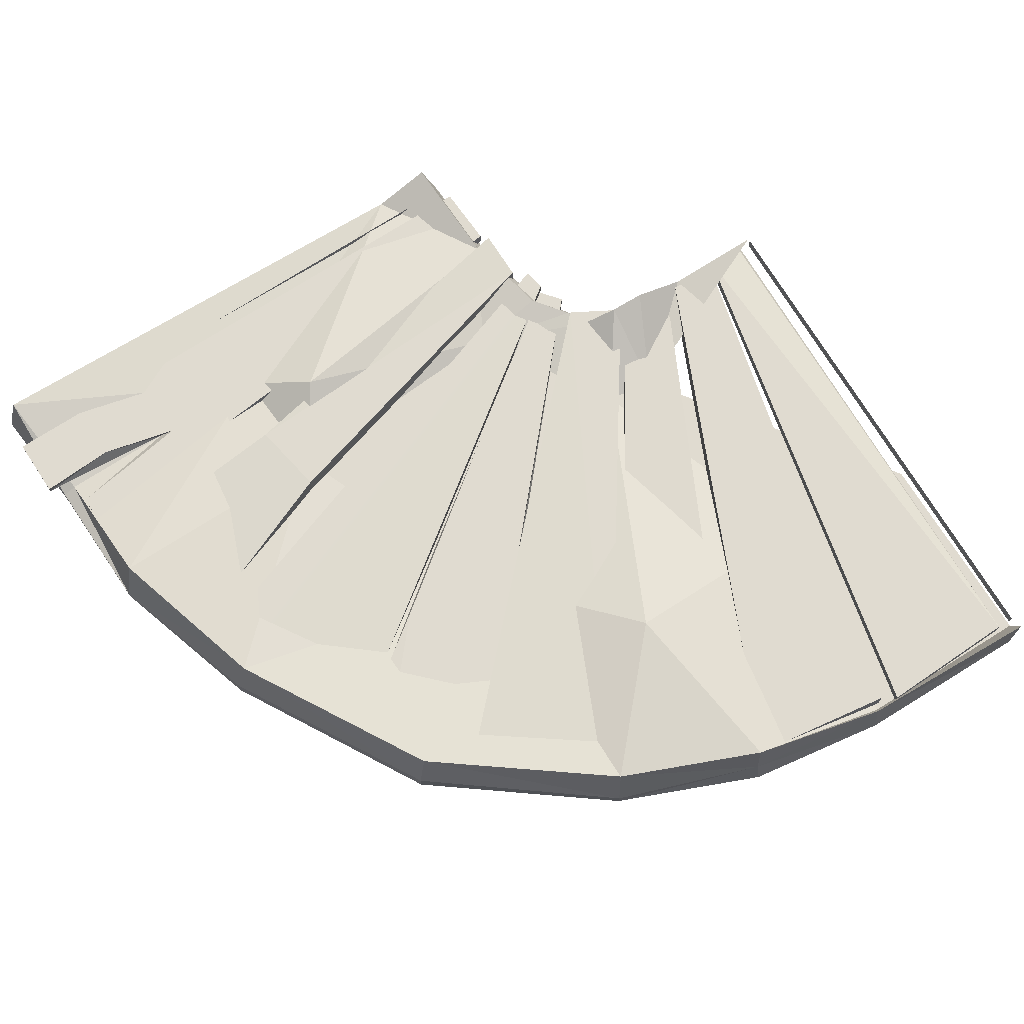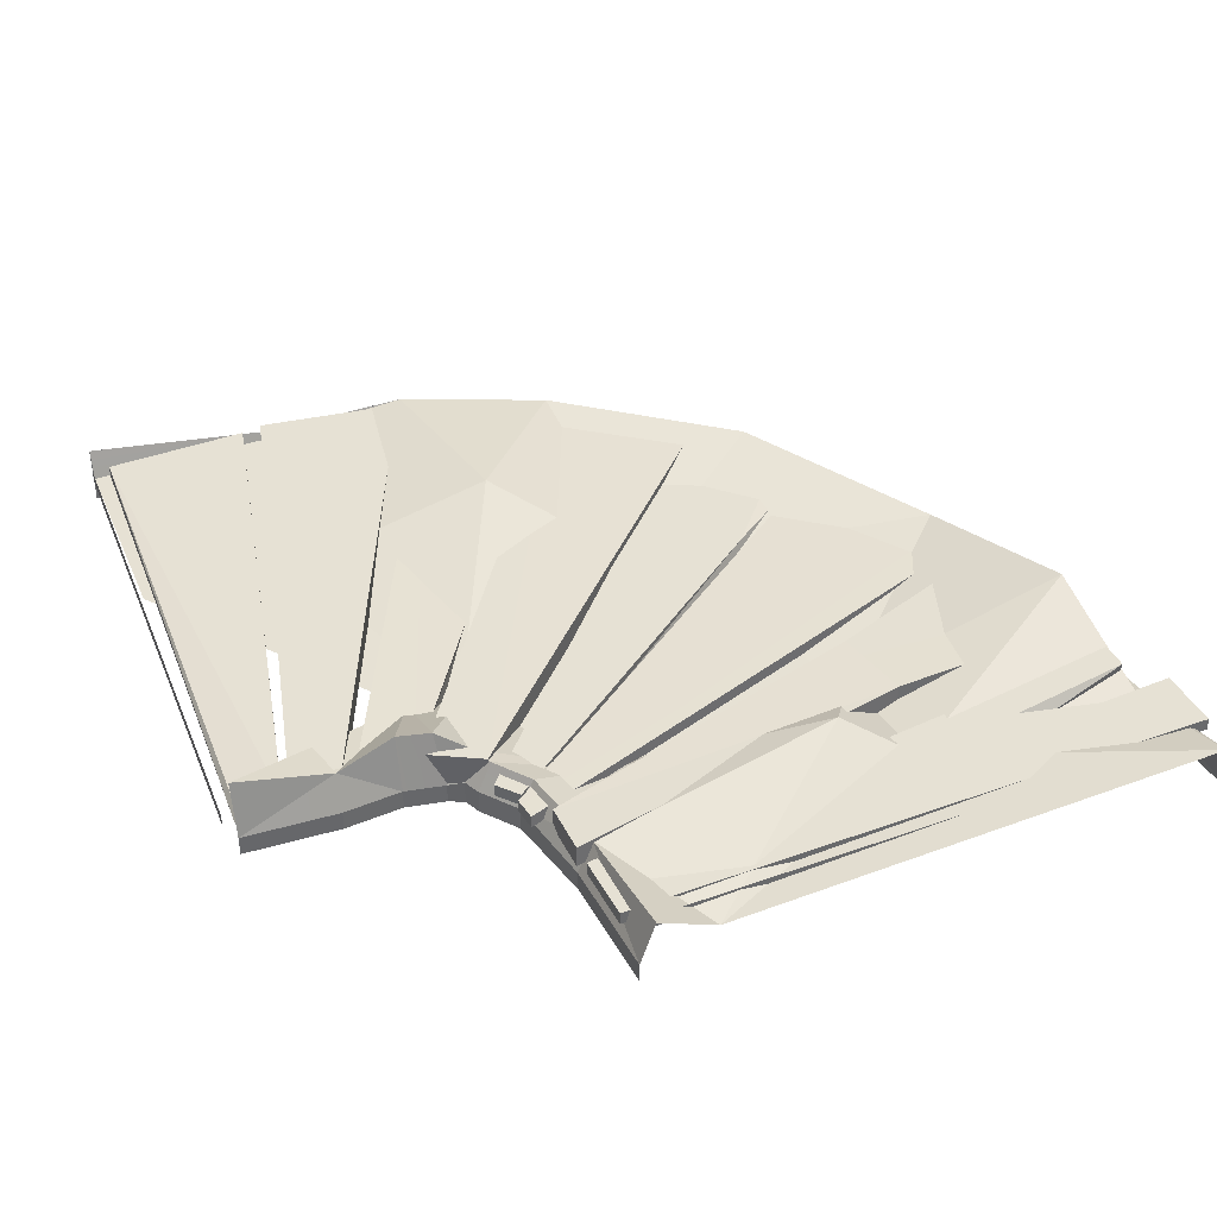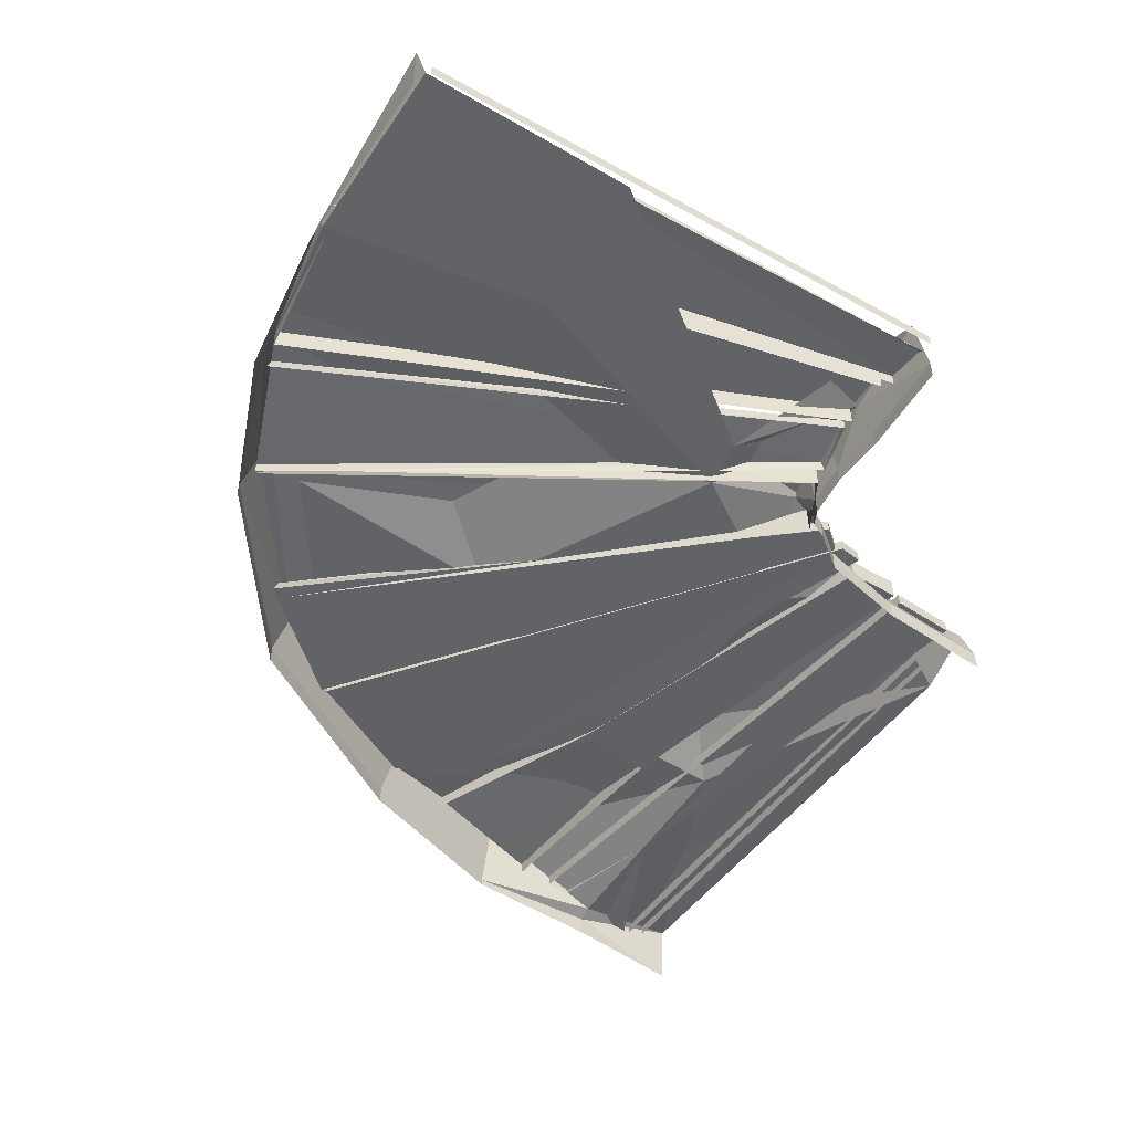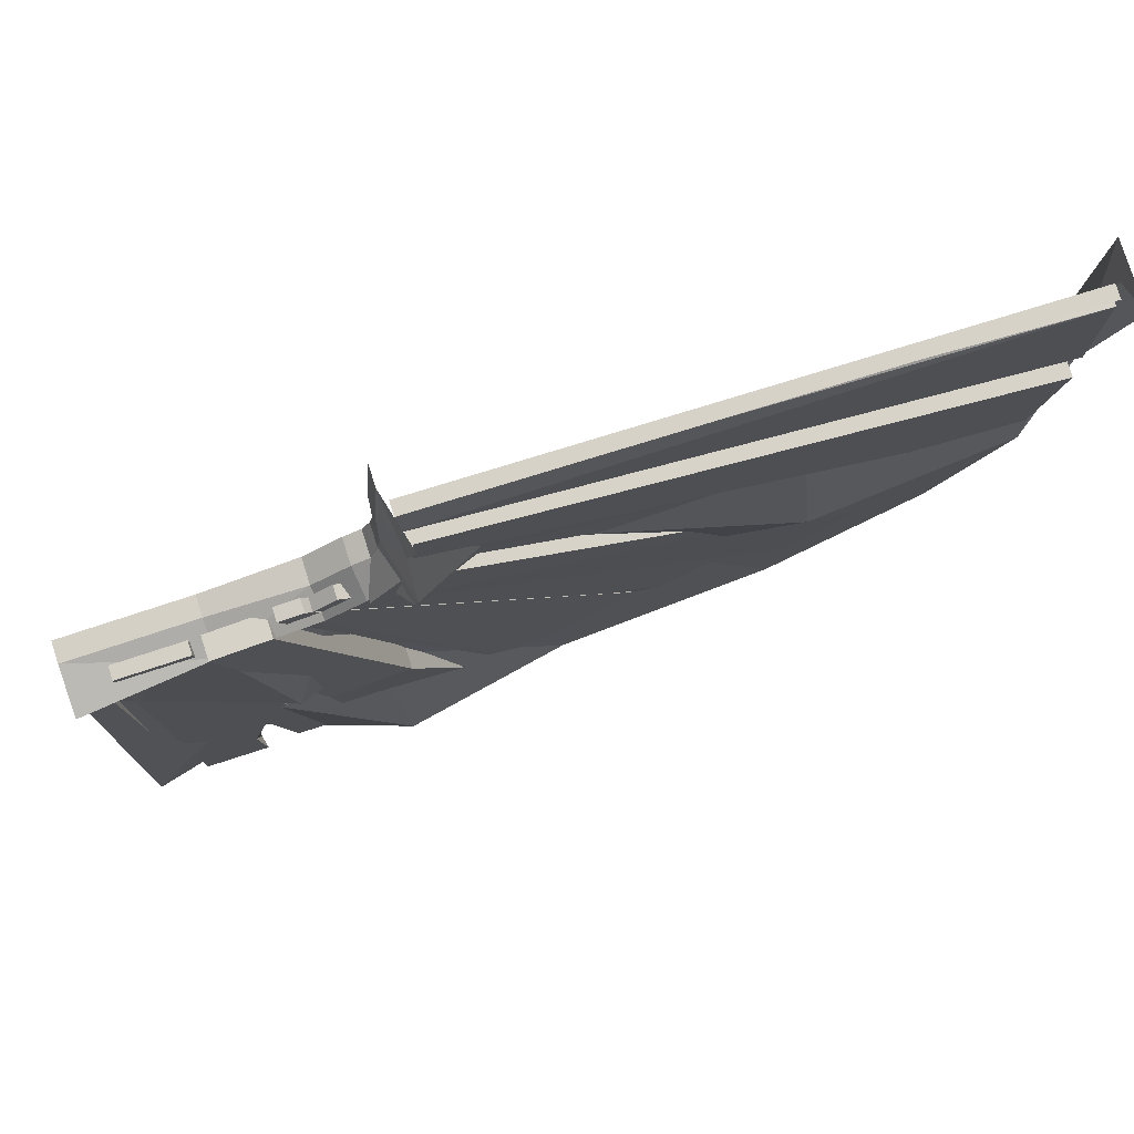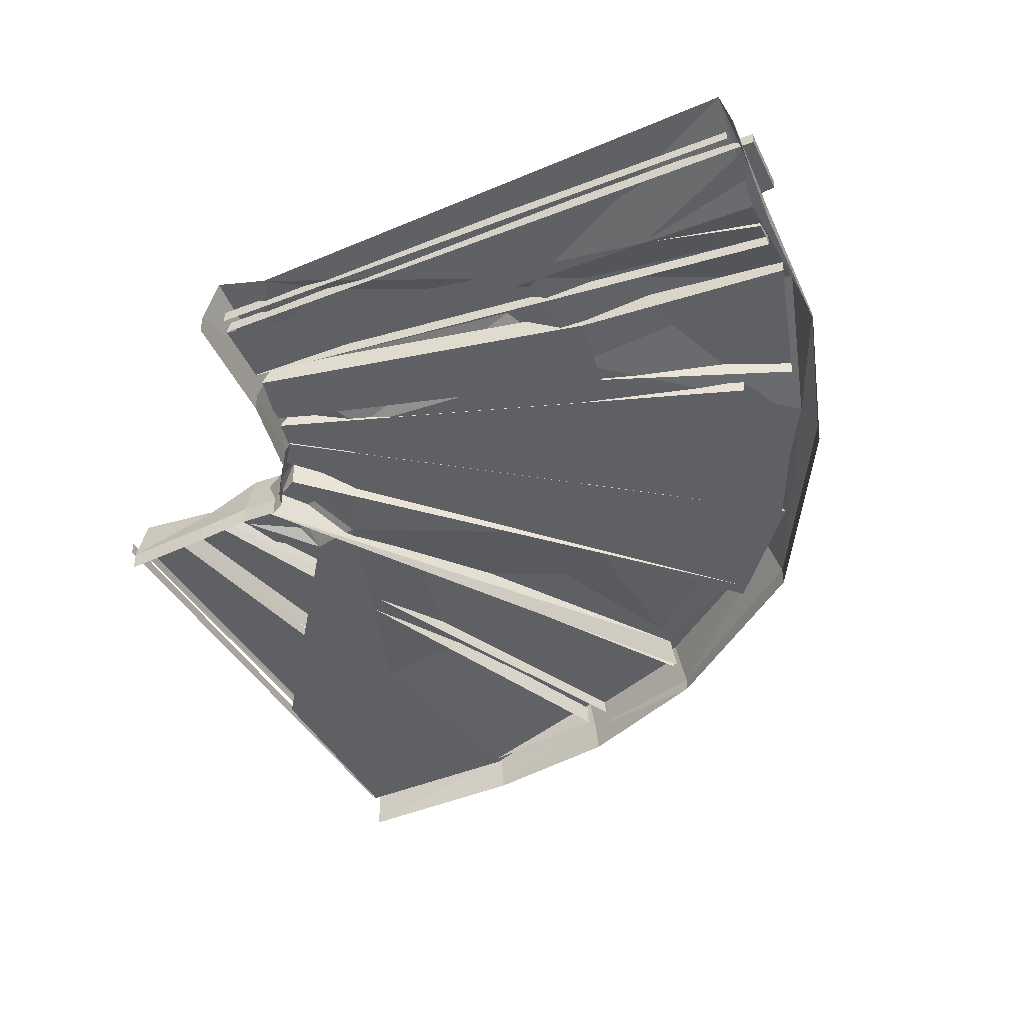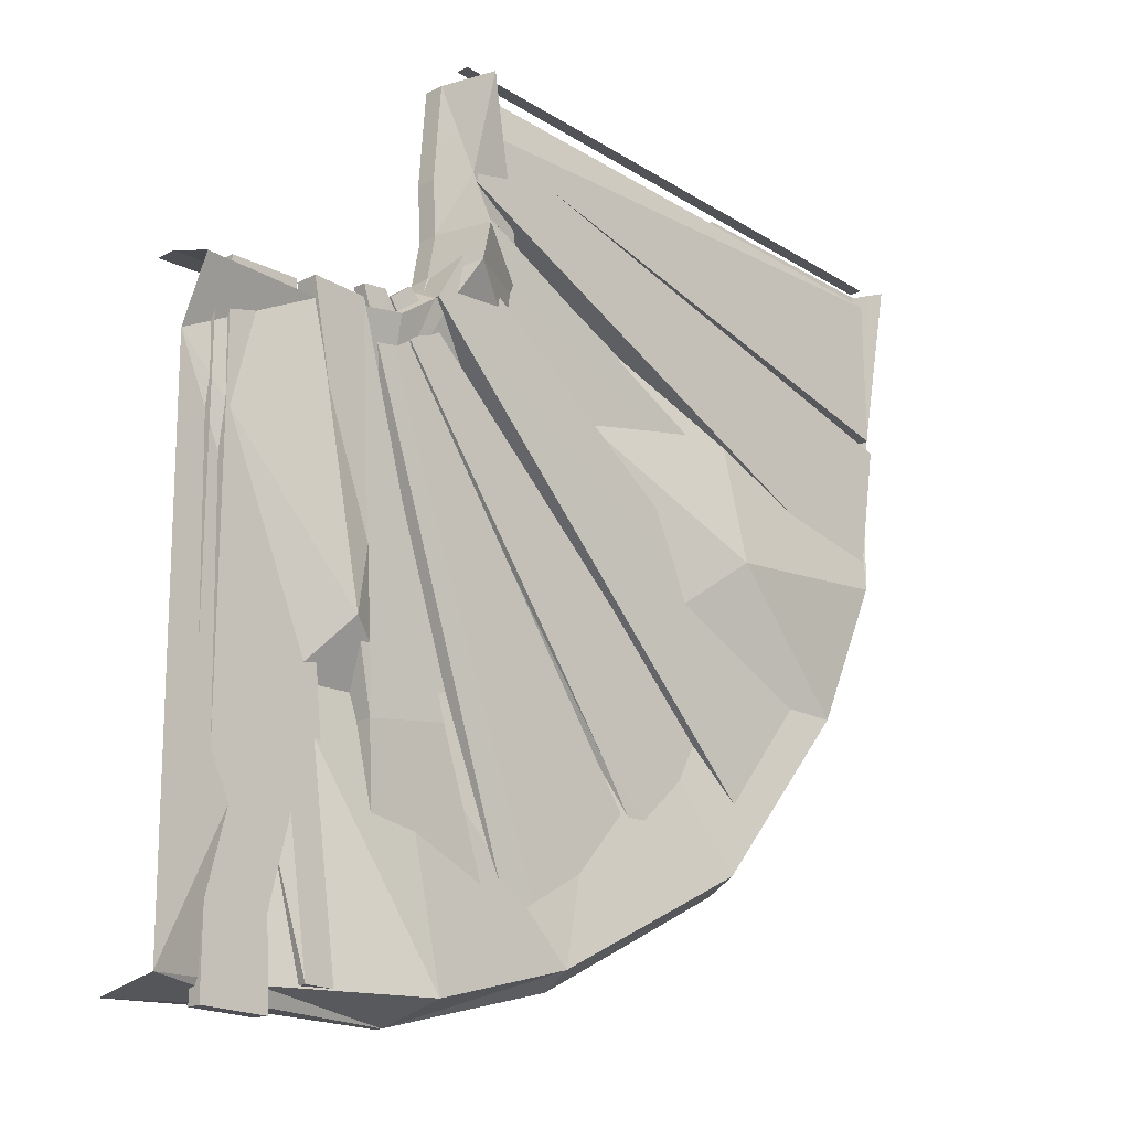
<metadata>
{"format":"obj","ext":"obj","renderer":"f3d","projection":"perspective","resolution":1024,"background":"white","views":[{"elev":70.0,"azim":-123.6,"up":"+Y"},{"elev":39.0,"azim":65.6,"up":"+Y"},{"elev":-50.9,"azim":-34.7,"up":"+Y"},{"elev":79.3,"azim":162.2,"up":"+Z"},{"elev":-43.6,"azim":114.6,"up":"+Y"},{"elev":-19.4,"azim":134.4,"up":"+Z"}]}
</metadata>
<code>
g default
v -908 2.546 -600
v -972.9 2.546 -595.5
v -1047 2.546 -594.7
v -1136 2.546 -569
v -1244 2.546 -510
v -1350 2.546 -341.6
v -1363 2.546 -265.2
v -1367 2.546 -167.1
v -917.1 2.546 -290.1
v -980.3 2.546 -288.2
v -1028 2.546 -279.8
v -1046 2.546 -266.3
v -1055 2.546 -262.8
v -1059 2.546 -255.3
v -1061 5.343 -233.7
v -1062 2.546 -203.8
v -1066 2.546 -154
v -976 23.46 -464
v -1039 19.91 -460.4
v -1170 19.91 -409.2
v -1244 40.96 -351.4
v -1241 19.91 -240
v -1248 19.91 -161.7
v -1002 37 -433.9
v -1031 19.91 -326.8
v -1108 19.91 -281.8
v -1113 19.91 -255.7
v -915.4 23.08 -328.5
v -1316 2.454 -418.7
v -917.1 12.94 -290.1
v -916.9 36.31 -297.9
v -980.3 12.94 -288.2
v -980.5 30.05 -296
v -1028 15.28 -279.8
v -1029 30.05 -287.5
v -1046 15.28 -266.3
v -1048 30.05 -273.9
v -1055 15.28 -262.8
v -1060 30.05 -269.7
v -1059 12.94 -255.3
v -1067 41.64 -252
v -1061 15.73 -233.7
v -1068 44.44 -234
v -1062 12.94 -203.8
v -1069 31.9 -204.5
v -1066 12.94 -154
v -1073 41.64 -154.4
v -911.5 31.04 -593.2
v -972.9 13.35 -595.5
v -973.1 16.53 -588.2
v -1047 6.199 -594.7
v -1047 41.64 -586.9
v -1136 12.94 -569
v -1133 28.47 -561.6
v -1244 12.94 -510
v -1239 31.6 -503.7
v -1316 9.707 -418.7
v -1310 33.97 -414.6
v -1347 16.38 -341.6
v -1343 35.05 -339.5
v -1360 23.96 -265.2
v -1358 19.91 -264.1
v -1367 34.67 -167.1
v -1361 19.91 -166.6
v -1069 20.08 -148.2
v -1069 26.86 -148.2
v -1359 26.86 -165.6
v -1359 20.08 -165.6
v -1069 20.08 -153.9
v -1069 20.08 -177.5
v -1069 23.43 -156.2
v -1069 26.86 -177.5
v -1359 26.86 -175
v -1360 26.86 -251.6
v -1359 20.08 -175
v -1360 20.08 -251.6
v -1073 20.08 -182.4
v -1072 20.08 -208.3
v -1073 31.86 -182.4
v -1072 31.86 -208.3
v -1356 31.86 -260.9
v -1343 31.86 -337.9
v -1356 20.08 -260.9
v -1343 20.08 -337.9
v -1037 19.64 -270.6
v -1025 19.64 -279.6
v -1037 26.42 -270.6
v -1025 26.42 -279.6
v -1260 26.61 -477.9
v -1263 19.83 -477.9
v -1202 19.83 -527.3
v -1217 26.61 -515
v -1158 26.56 -461.3
v -1202 24.91 -524.5
v -1022 19.64 -276.8
v -1010 19.64 -278.2
v -1022 26.42 -276.8
v -1010 26.42 -278.2
v -1200 25.39 -525.8
v -1200 18.61 -525.8
v -1135 26.24 -556
v -1098 26.59 -538.7
v -1098 19.81 -538.7
v -1135 19.46 -556
v -1065 12.23 -245.5
v -1049 12.23 -272.9
v -1065 31.43 -245.5
v -1049 31.43 -272.9
v -1300 31.61 -414.7
v -1254 30.13 -479.5
v -1311 19.83 -414.7
v -1254 19.83 -479.5
v -1071 21.1 -214.1
v -1064 20.12 -241.2
v -1071 27.87 -214.4
v -1065 26.89 -241.5
v -1337 27.75 -352.5
v -1311 25.84 -412.9
v -1339 20.97 -352.2
v -1311 19.07 -412.6
v -1006 19.09 -287.4
v -977.6 20.08 -286.8
v -1006 30.87 -287.4
v -977.6 31.86 -286.8
v -1095 26.86 -568.3
v -1023 26.86 -588.1
v -1095 20.08 -568.3
v -1023 20.08 -588.1
v -1015 31.86 -474.4
v -1056 31.51 -467.8
v -1056 19.73 -467.8
v -1015 20.08 -474.4
v -971.7 20.08 -289
v -936.9 20.08 -289.7
v -971.7 26.86 -289
v -936.9 26.86 -289.7
v -1003 26.86 -587
v -936.9 26.86 -601.9
v -1003 20.08 -587
v -936.9 20.08 -601.9
v -978.5 26.86 -520
v -970.4 26.86 -601.9
v -968.8 20.08 -601.9
v -974.6 20.08 -526.9
v -989.7 20.08 -587
v -988.6 26.86 -587
v -968.4 26.86 -561.4
v -929.3 20.08 -295.6
v -929.3 26.86 -295.6
v -929.3 25.6 -590.4
v -929.3 20.08 -590.4
g road_wood_1
f 18 19 24
f 19 25 24
f 19 20 25
f 25 20 26
f 20 21 26
f 21 22 26
f 26 22 27
f 22 23 27
f 24 28 18
f 48 18 28
f 31 33 30
f 30 33 32
f 32 33 34
f 34 33 35
f 35 37 34
f 34 37 36
f 36 37 38
f 38 37 39
f 38 39 40
f 40 39 41
f 41 43 40
f 40 43 42
f 43 45 42
f 42 45 44
f 44 45 46
f 46 45 47
f 1 49 48
f 48 49 50
f 49 51 50
f 50 51 52
f 52 51 54
f 54 51 53
f 53 55 54
f 54 55 56
f 55 57 56
f 56 57 58
f 57 59 58
f 58 59 60
f 59 61 60
f 60 61 62
f 62 61 64
f 64 61 63
f 9 30 10
f 10 30 32
f 10 32 11
f 11 32 34
f 11 34 12
f 12 34 36
f 12 36 13
f 13 36 38
f 38 40 13
f 13 40 14
f 14 40 15
f 15 40 42
f 15 42 16
f 16 42 44
f 46 17 44
f 44 17 16
f 24 33 28
f 28 33 31
f 24 25 33
f 33 25 35
f 25 37 35
f 37 25 39
f 25 26 39
f 26 41 39
f 26 27 41
f 41 27 43
f 27 45 43
f 27 47 45
f 49 1 2
f 49 2 51
f 51 2 3
f 3 4 51
f 51 4 53
f 53 4 55
f 55 4 5
f 55 5 57
f 5 29 57
f 6 59 29
f 57 29 59
f 6 7 59
f 59 7 61
f 7 8 61
f 61 8 63
f 48 50 18
f 50 52 18
f 18 52 19
f 52 54 19
f 56 20 54
f 54 20 19
f 56 58 20
f 20 58 21
f 58 60 21
f 21 60 22
f 60 62 22
f 62 64 22
f 22 64 23
f 65 68 66
f 66 68 67
f 71 72 73
f 73 72 74
f 73 74 75
f 75 74 76
f 70 76 72
f 72 76 74
f 75 69 73
f 73 69 71
f 79 80 81
f 81 80 82
f 81 82 83
f 83 82 84
f 78 84 80
f 80 84 82
f 83 77 81
f 81 77 79
f 85 86 87
f 87 86 88
f 93 94 92
f 90 91 85
f 85 91 86
f 90 85 89
f 89 85 87
f 91 93 86
f 86 93 88
f 88 93 87
f 87 93 92
f 87 92 89
f 93 91 94
f 95 96 97
f 97 96 98
f 97 102 101
f 100 104 95
f 96 103 98
f 98 103 102
f 100 95 99
f 99 95 97
f 97 101 99
f 97 98 102
f 95 103 96
f 95 104 103
f 105 106 107
f 107 106 108
f 107 108 109
f 109 108 110
f 106 112 108
f 108 112 110
f 111 105 109
f 109 105 107
f 113 114 115
f 115 114 116
f 115 116 117
f 117 116 118
f 114 120 116
f 116 120 118
f 119 113 117
f 117 113 115
f 121 122 123
f 123 122 124
f 124 129 123
f 123 129 130
f 131 132 121
f 121 132 122
f 122 132 124
f 124 132 129
f 131 121 130
f 130 121 123
f 129 126 130
f 130 126 125
f 127 131 125
f 125 131 130
f 129 132 126
f 126 132 128
f 133 134 135
f 135 134 136
f 134 140 136
f 136 140 138
f 139 133 137
f 137 133 135
f 142 147 138
f 142 138 143
f 143 138 140
f 140 144 143
f 146 145 137
f 137 145 139
f 136 141 135
f 137 135 146
f 135 141 146
f 138 147 136
f 147 141 136
f 145 146 144
f 144 146 141
f 141 147 144
f 144 147 143
f 143 147 142
f 133 144 134
f 151 148 150
f 150 148 149

</code>
